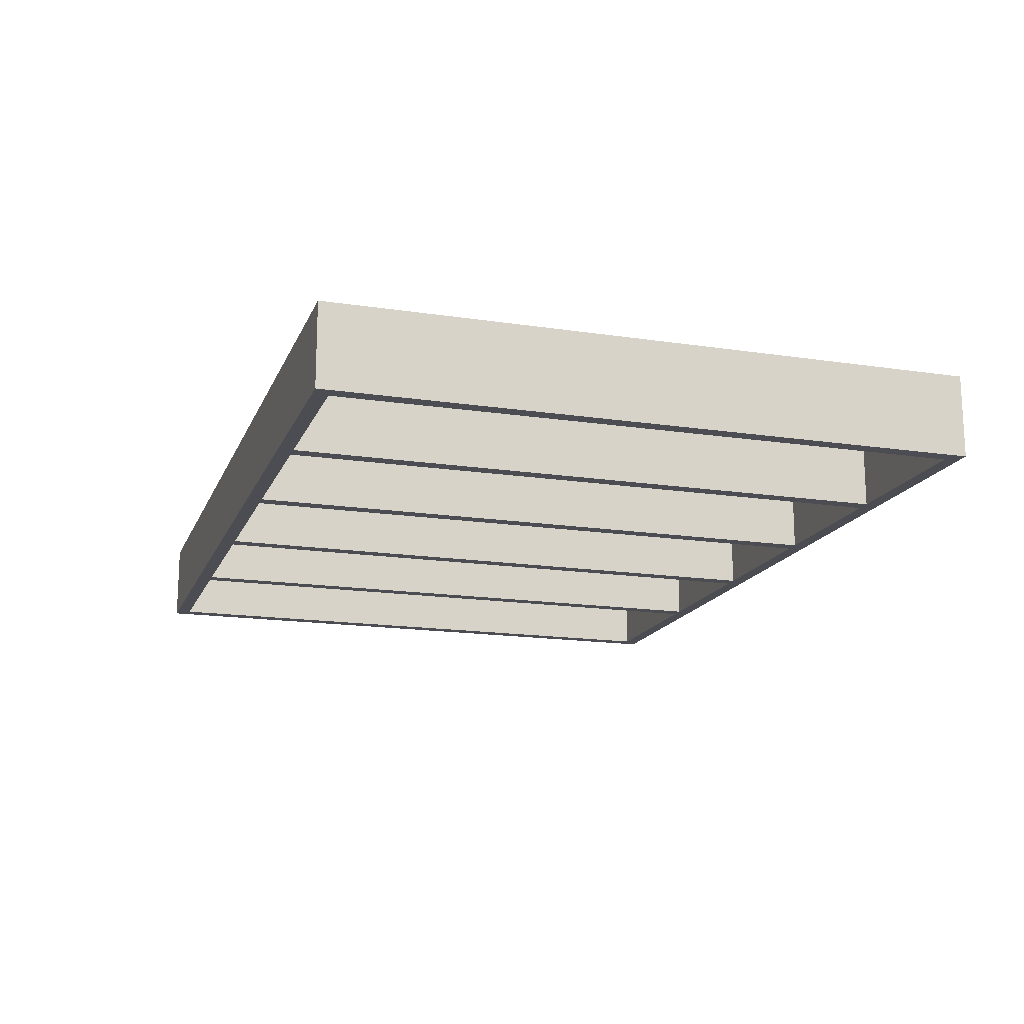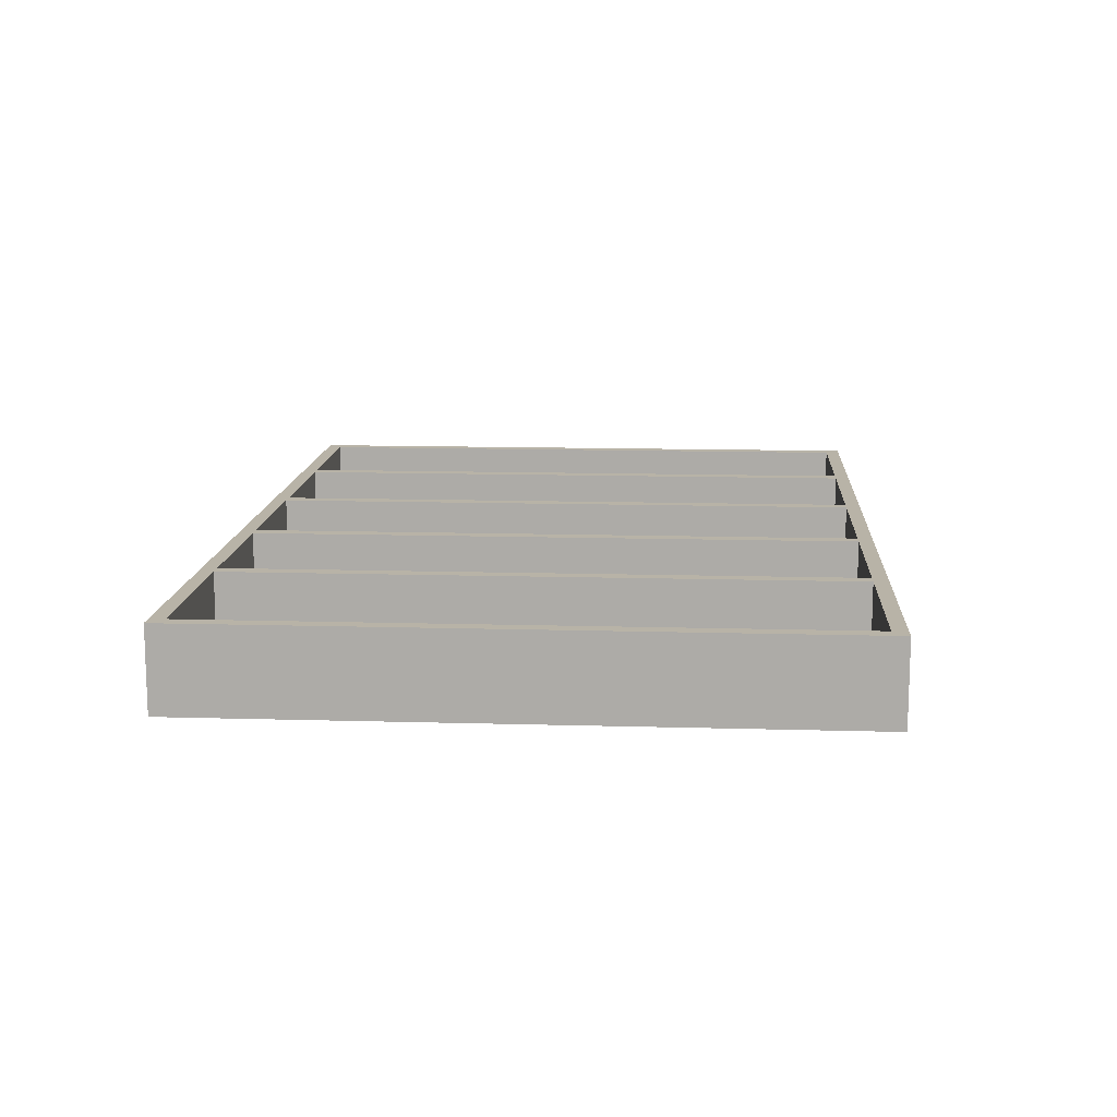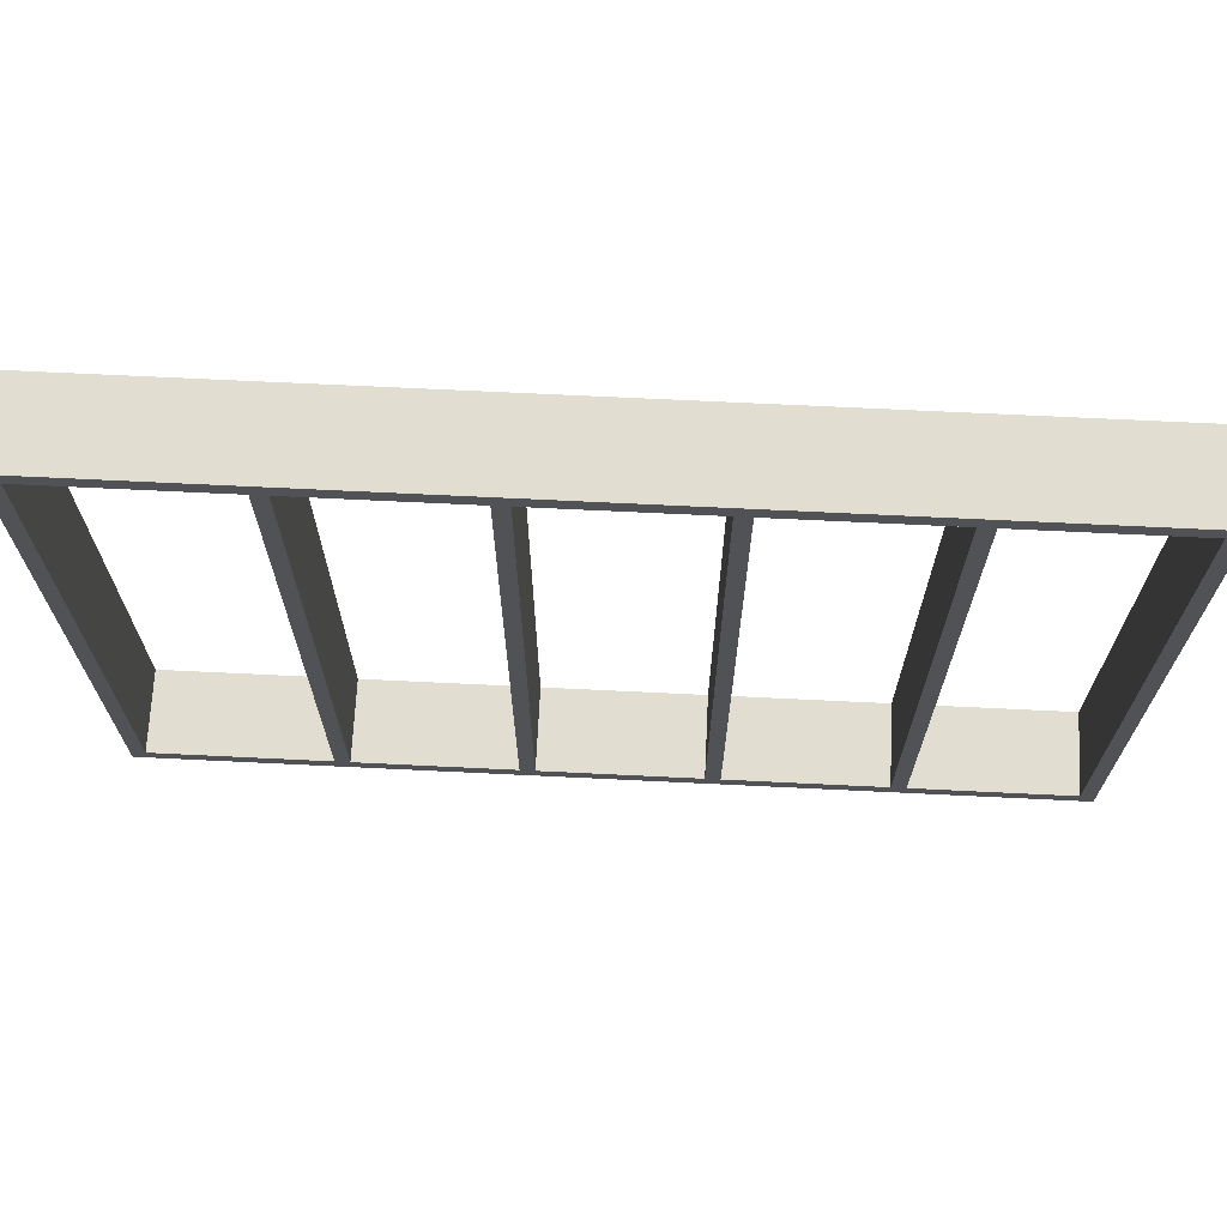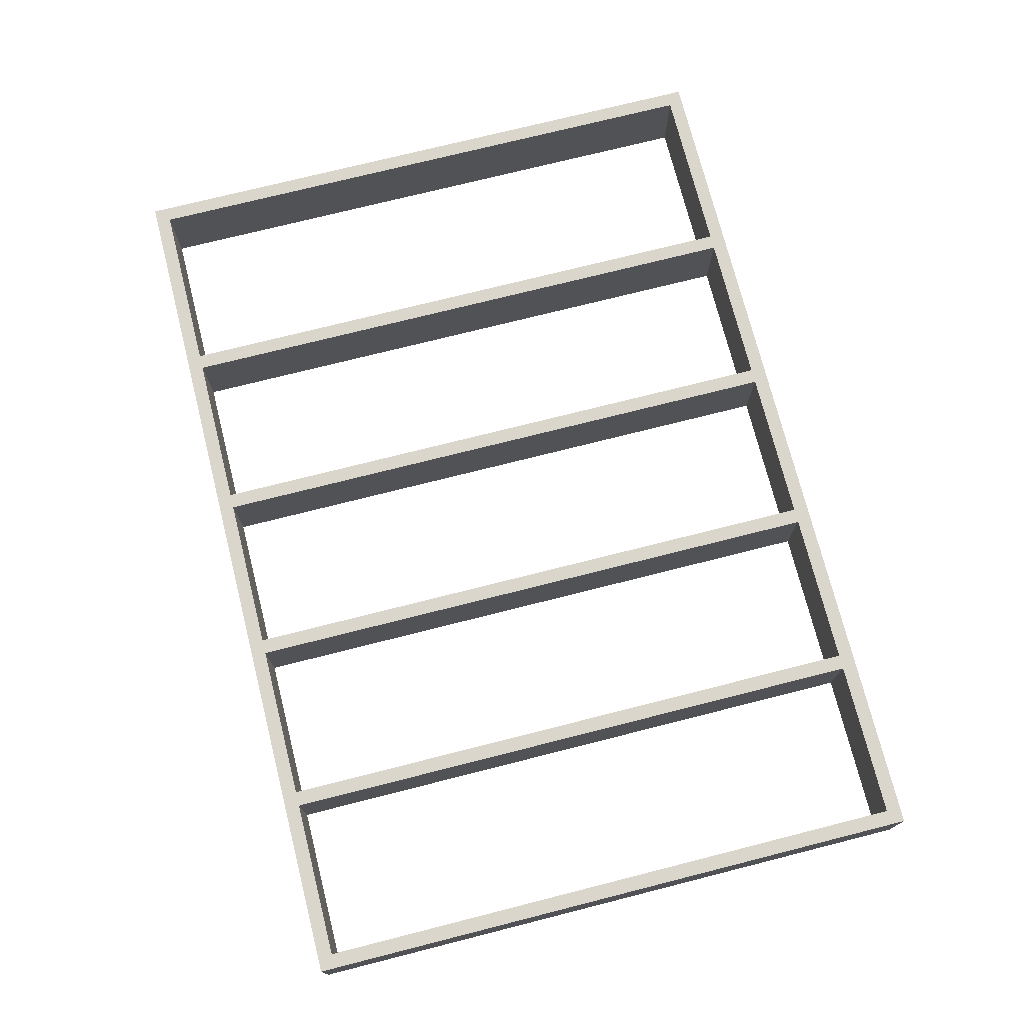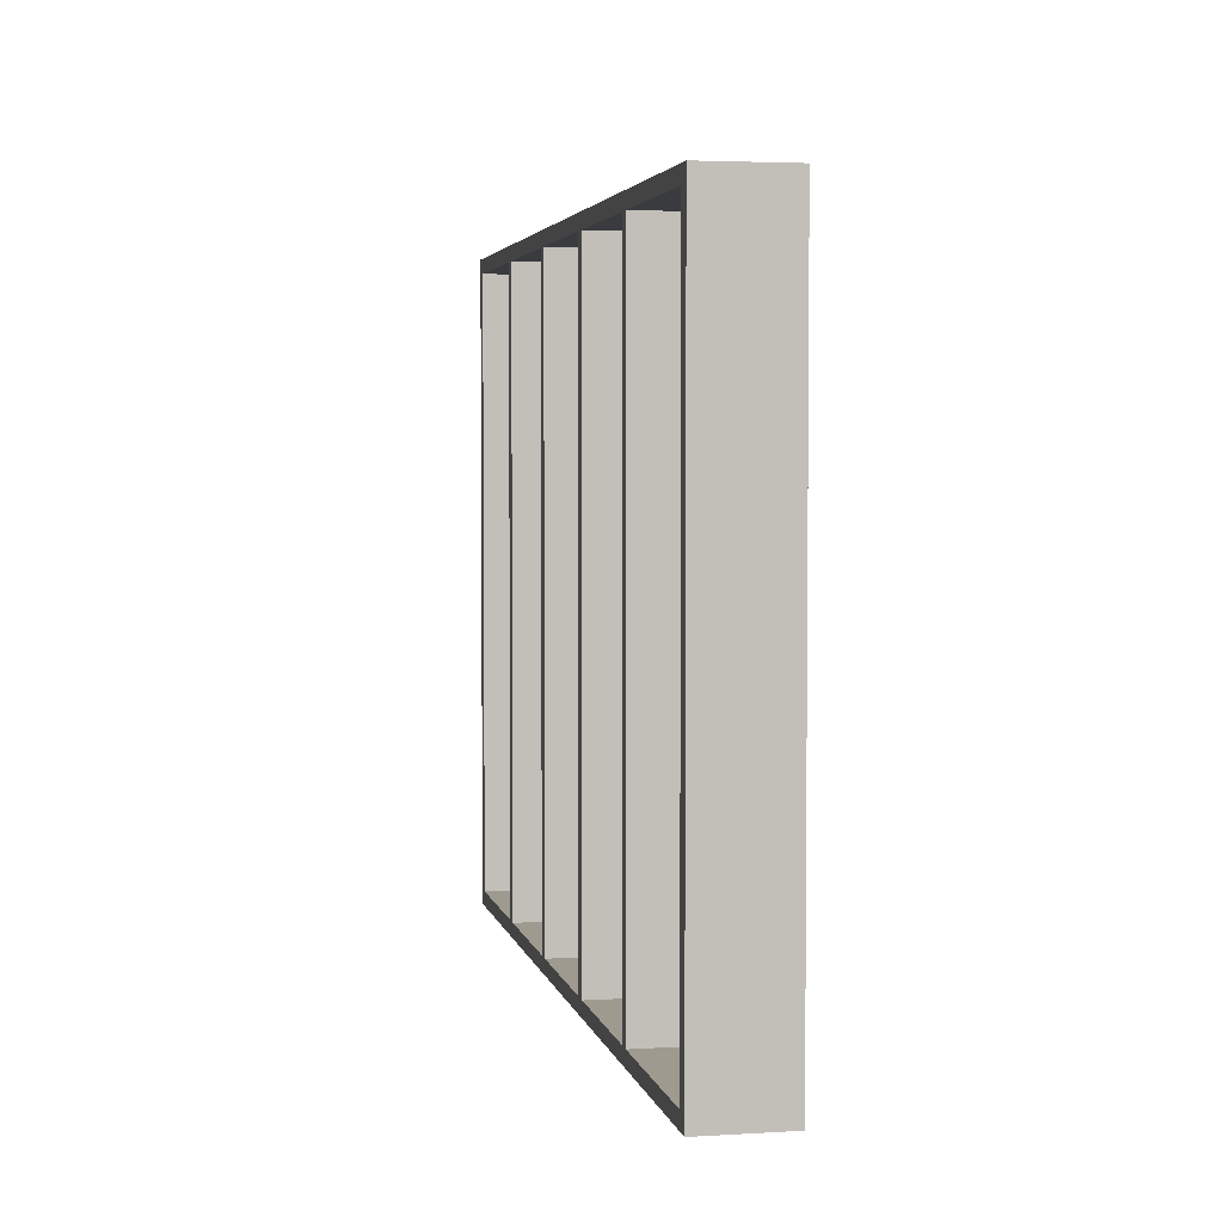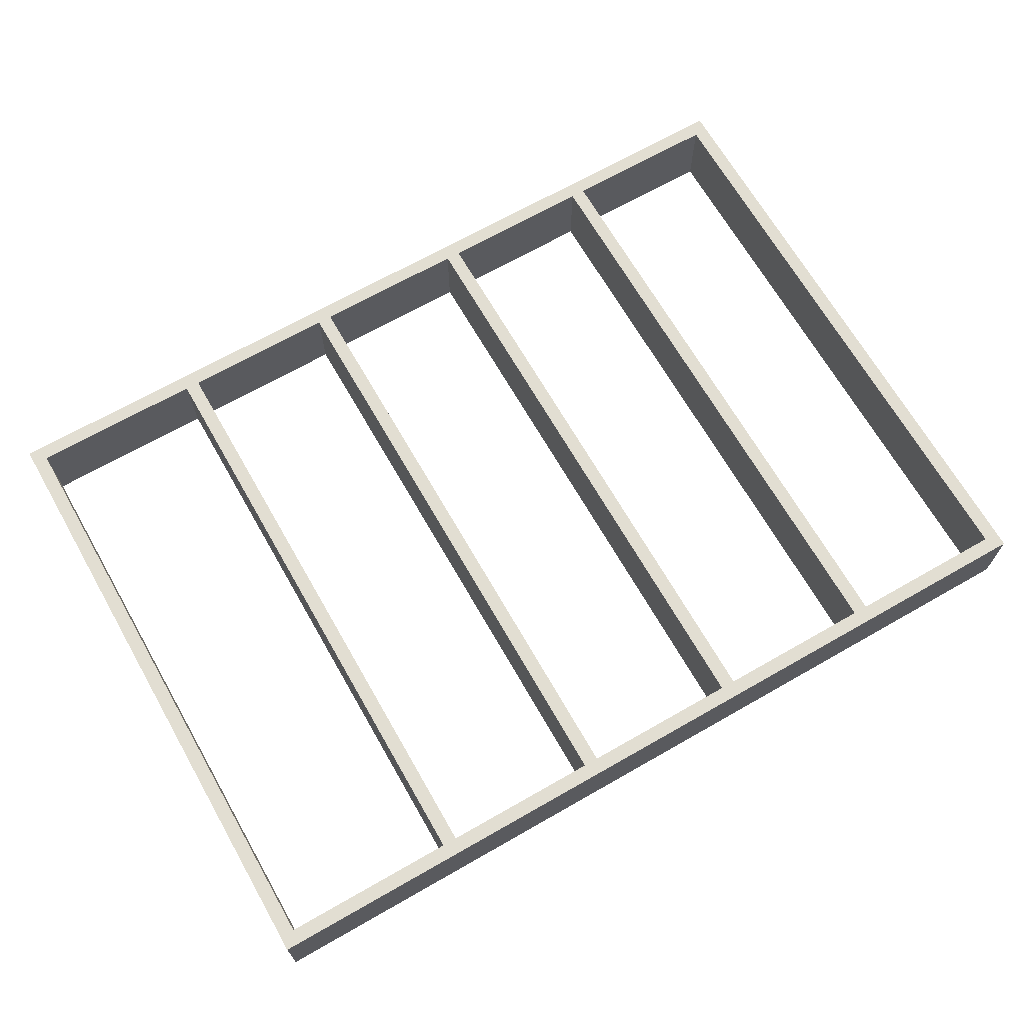
<metadata>
{"format":"obj","ext":"obj","renderer":"f3d","projection":"perspective","resolution":1024,"background":"white","views":[{"elev":-16.3,"azim":72.6,"up":"+Z"},{"elev":12.8,"azim":-86.2,"up":"+Z"},{"elev":68.7,"azim":2.8,"up":"+Y"},{"elev":73.9,"azim":75.8,"up":"+Z"},{"elev":3.6,"azim":-101.4,"up":"+Y"},{"elev":68.0,"azim":-29.8,"up":"+Z"}]}
</metadata>
<code>
o 132_-_600a699_x_410a535_-_MD.02_-_S
v 247 -425 56
v 247 -10 0
v 247 -425 0
v 247 -10 56
v 257 -425 0
v 257 -10 0
v 257 -10 56
v 257 -425 56
v 364 -425 56
v 364 -10 0
v 364 -425 0
v 364 -10 56
v 374 -425 0
v 374 -10 0
v 374 -10 56
v 374 -425 56
v 481 -425 56
v 481 -10 0
v 481 -425 0
v 481 -10 56
v 491 -425 0
v 491 -10 0
v 491 -10 56
v 491 -425 56
v 610 -435 0
v 1.5e-05 -435 56
v 1.5e-05 -435 0
v 610 -435 56
v 10 -425 0
v 600 -425 0
v 600 -425 56
v 10 -425 56
v 610 0 56
v 610 0 0
v 600 -10 0
v 600 -10 56
v 0 -2e-06 0
v 0 -2e-06 56
v 10 -10 0
v 10 -10 56
v 130 -425 56
v 130 -10 0
v 130 -425 0
v 130 -10 56
v 140 -425 0
v 140 -10 0
v 140 -10 56
v 140 -425 56
f 1 2 3
f 2 1 4
f 5 2 6
f 2 5 3
f 7 5 6
f 5 7 8
f 1 7 4
f 7 1 8
f 5 1 3
f 1 5 8
f 7 2 4
f 2 7 6
f 9 10 11
f 10 9 12
f 13 10 14
f 10 13 11
f 15 13 14
f 13 15 16
f 9 15 12
f 15 9 16
f 13 9 11
f 9 13 16
f 15 10 12
f 10 15 14
f 17 18 19
f 18 17 20
f 21 18 22
f 18 21 19
f 23 21 22
f 21 23 24
f 17 23 20
f 23 17 24
f 21 17 19
f 17 21 24
f 23 18 20
f 18 23 22
f 25 26 27
f 26 25 28
f 25 29 30
f 29 25 27
f 31 29 32
f 29 31 30
f 26 31 32
f 31 26 28
f 32 27 26
f 27 32 29
f 28 30 31
f 30 28 25
f 33 25 34
f 25 33 28
f 25 35 34
f 35 25 30
f 31 35 30
f 35 31 36
f 36 28 33
f 28 36 31
f 25 31 30
f 31 25 28
f 36 34 35
f 34 36 33
f 33 37 38
f 37 33 34
f 35 37 34
f 37 35 39
f 35 40 39
f 40 35 36
f 38 36 33
f 36 38 40
f 33 35 34
f 35 33 36
f 40 37 39
f 37 40 38
f 41 42 43
f 42 41 44
f 45 42 46
f 42 45 43
f 47 45 46
f 45 47 48
f 41 47 44
f 47 41 48
f 45 41 43
f 41 45 48
f 47 42 44
f 42 47 46
f 26 37 27
f 37 26 38
f 39 27 37
f 27 39 29
f 40 29 39
f 29 40 32
f 26 40 38
f 40 26 32
f 38 39 37
f 39 38 40
f 29 26 27
f 26 29 32

</code>
